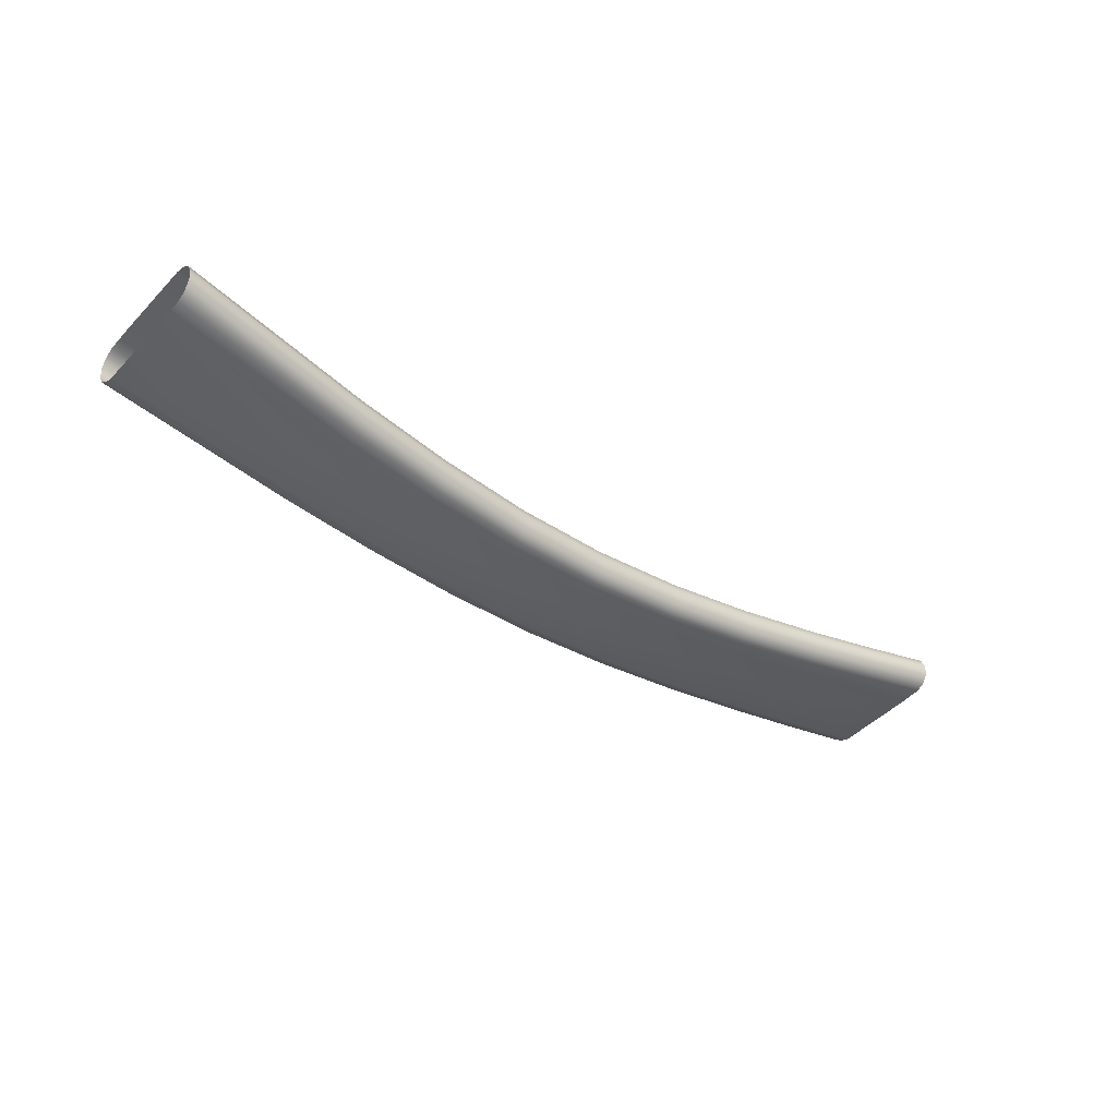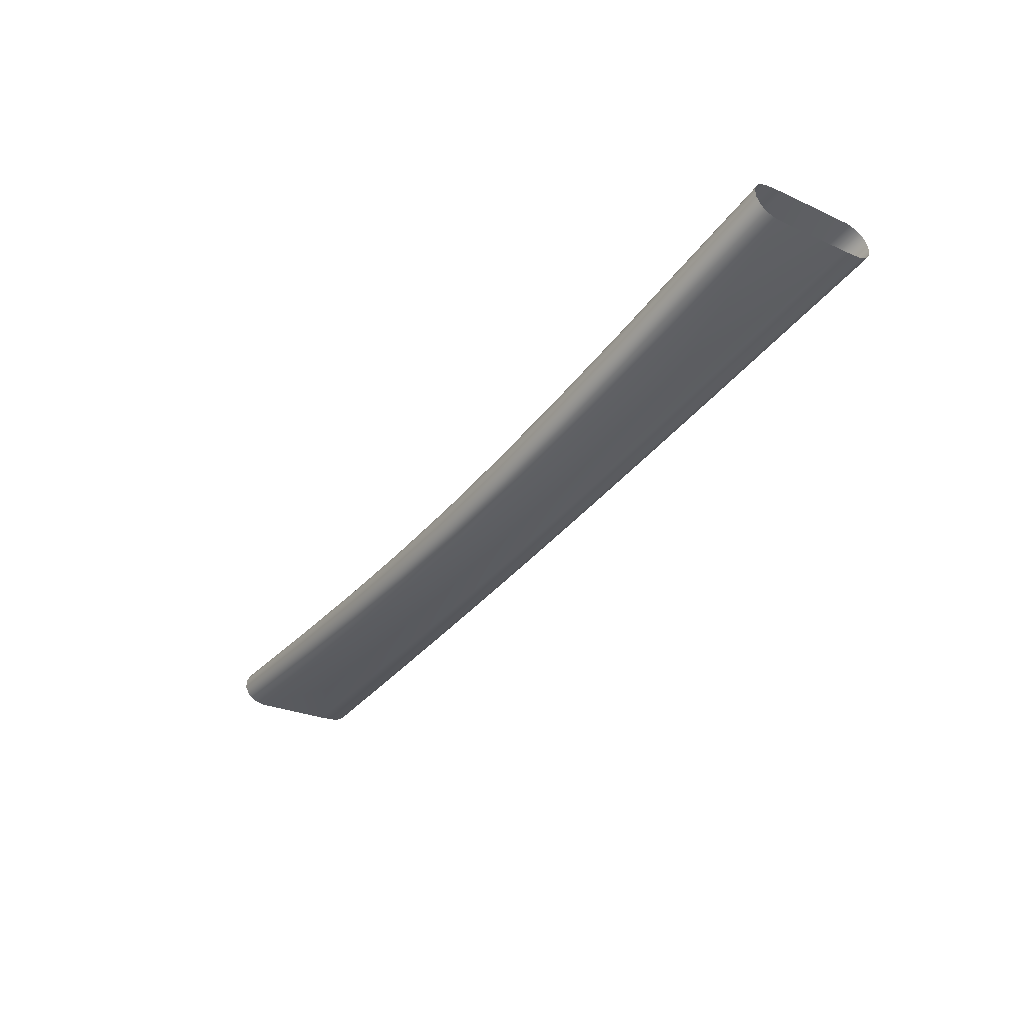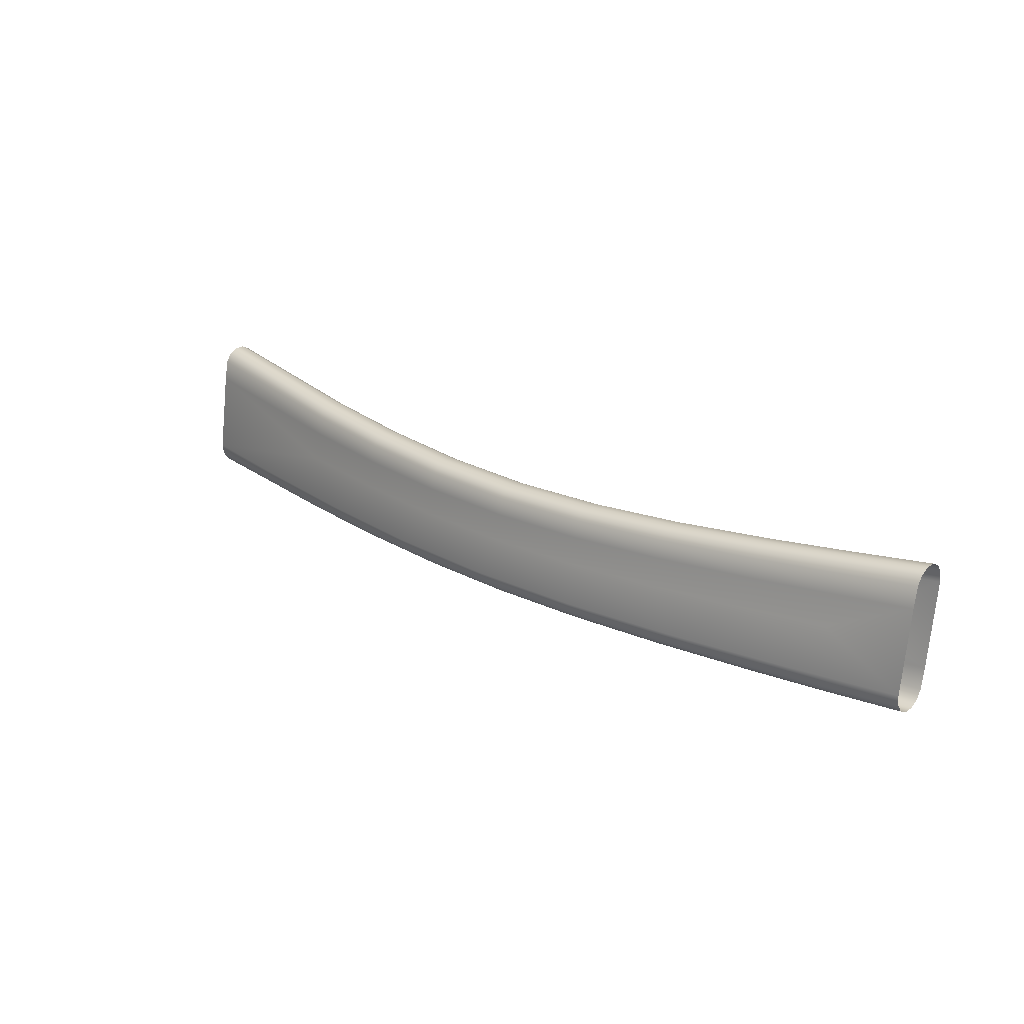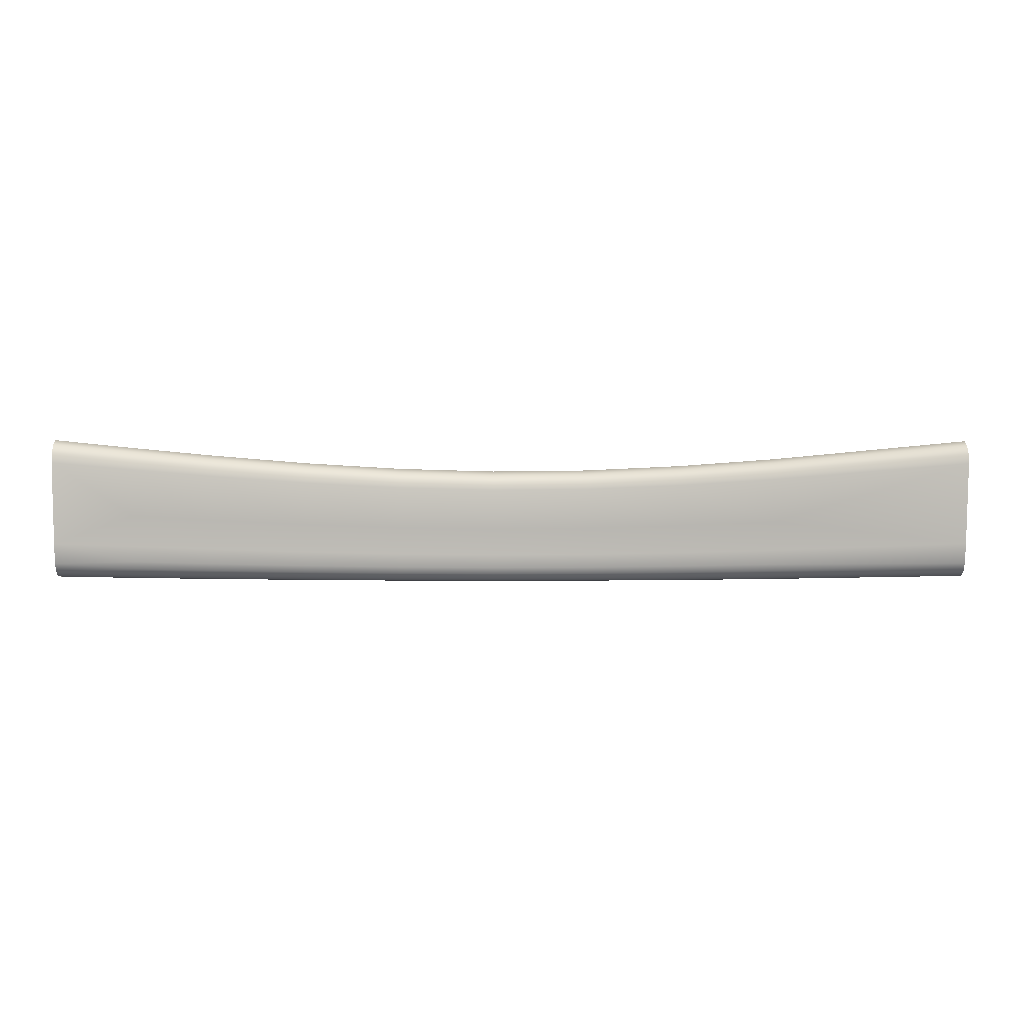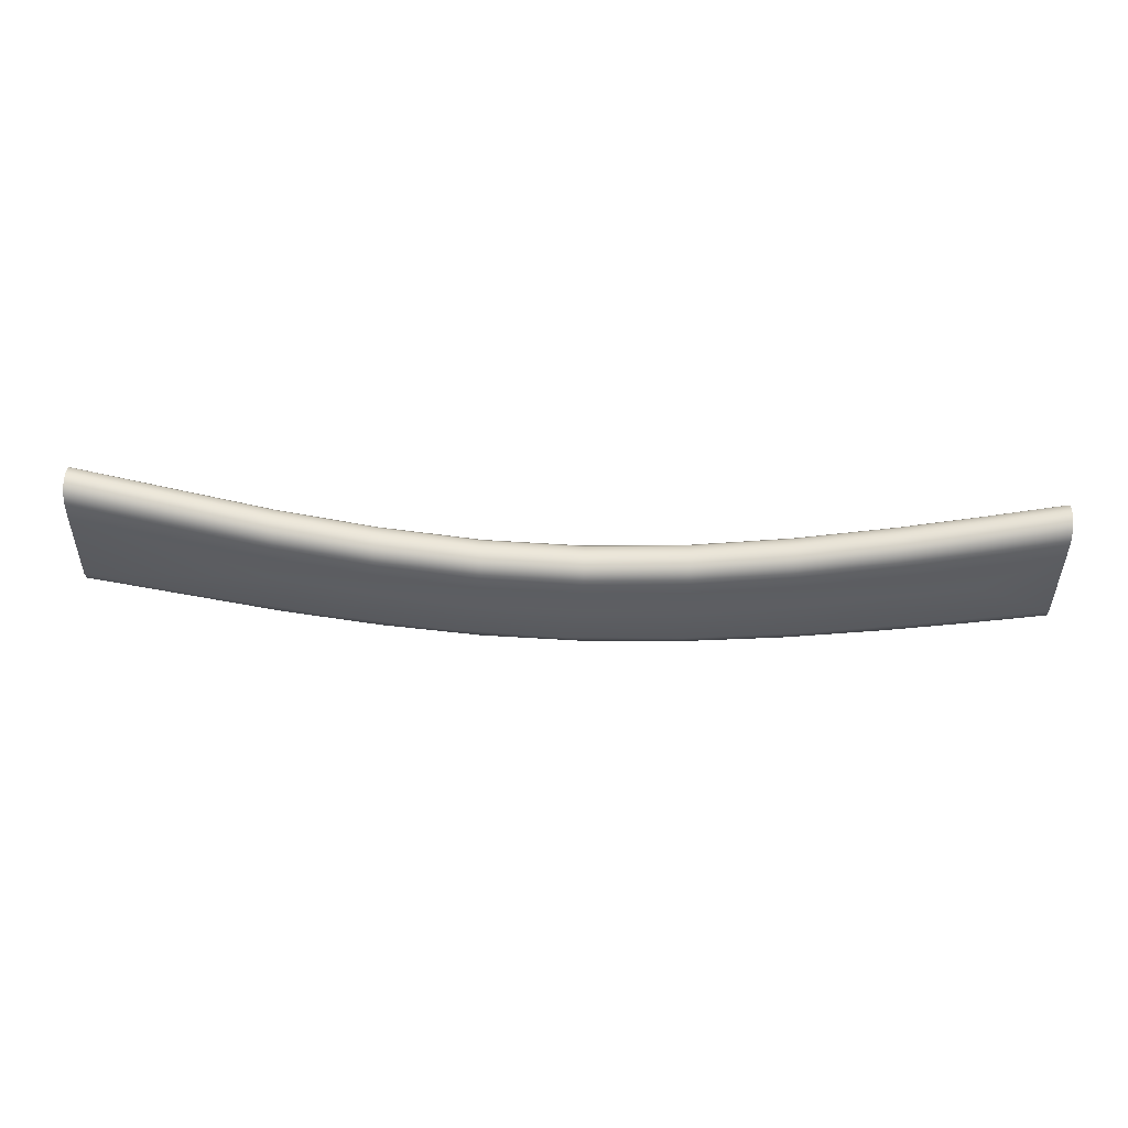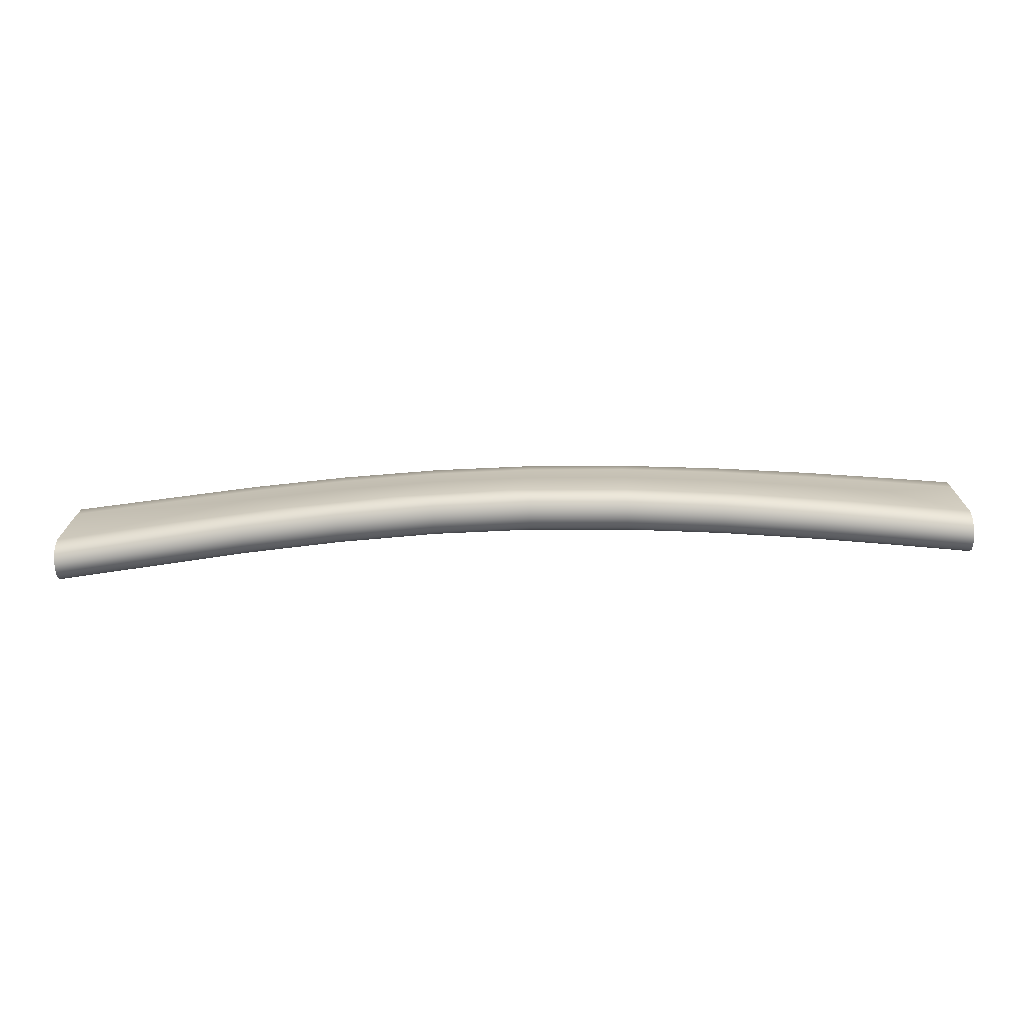
<metadata>
{"format":"obj","ext":"obj","renderer":"f3d","projection":"perspective","resolution":1024,"background":"white","views":[{"elev":-35.3,"azim":138.9,"up":"+Z"},{"elev":-39.9,"azim":54.9,"up":"+Z"},{"elev":23.2,"azim":-138.2,"up":"+Y"},{"elev":-0.5,"azim":-1.4,"up":"+Y"},{"elev":58.7,"azim":-177.4,"up":"+Y"},{"elev":-63.8,"azim":-178.0,"up":"+Y"}]}
</metadata>
<code>
v -20.9 31.53 -43.77
v -15.68 31.37 -44.51
v -10.45 31.24 -45.15
v -5.226 31.14 -45.6
v -4.441e-16 31.11 -45.77
v 5.226 31.14 -45.6
v 10.45 31.24 -45.15
v 15.68 31.37 -44.51
v 20.9 31.53 -43.77
v 20.9 31.07 -43.71
v 20.9 30.69 -43.46
v 20.9 30.47 -43.06
v 20.9 30.47 -42.6
v 20.9 30.69 -42.2
v 20.9 31.07 -41.95
v 20.9 31.99 -41.77
v 20.9 35.66 -41.25
v 20.9 36.12 -41.31
v 20.9 36.5 -41.56
v 20.9 36.71 -41.96
v 20.9 36.71 -42.42
v 20.9 36.49 -42.82
v 20.9 36.11 -43.07
v 20.9 35.2 -43.25
v -20.9 35.2 -43.25
v -20.9 36.11 -43.07
v -20.9 36.49 -42.82
v -20.9 36.71 -42.42
v -20.9 36.71 -41.96
v -20.9 36.5 -41.56
v -20.9 36.12 -41.31
v -20.9 35.66 -41.25
v -20.9 31.99 -41.77
v -20.9 31.07 -41.95
v -20.9 30.69 -42.2
v -20.9 30.47 -42.6
v -20.9 30.47 -43.06
v -20.9 30.69 -43.46
v -20.9 31.07 -43.71
v -17.42 30.68 -44.02
v 12.19 30.79 -44.84
v -17.42 30.56 -42.76
v 12.19 30.34 -43.68
v 12.19 33.26 -44.66
v 7.839 30.71 -45.29
v 3.484 30.67 -45.58
v -0.8711 30.65 -45.65
v -5.226 30.68 -45.49
v -9.581 30.74 -45.13
v -13.94 30.82 -44.63
v -17.42 30.9 -44.16
v 12.19 30.42 -44.48
v 7.839 30.36 -44.93
v 3.484 30.32 -45.21
v -0.8711 30.31 -45.29
v -5.226 30.33 -45.12
v -9.581 30.38 -44.76
v -13.94 30.45 -44.27
v -17.42 30.51 -43.81
v -13.94 30.61 -44.48
v -9.581 30.54 -44.98
v -5.226 30.49 -45.34
v -0.8711 30.46 -45.5
v 3.484 30.47 -45.43
v 7.839 30.51 -45.14
v 12.19 30.58 -44.69
v 12.19 30.29 -43.95
v 7.839 30.23 -44.39
v 3.484 30.2 -44.68
v -0.8711 30.19 -44.75
v -5.226 30.21 -44.59
v -9.581 30.26 -44.23
v -13.94 30.32 -43.73
v -17.42 30.38 -43.27
v -17.42 30.41 -43.55
v -13.94 30.35 -44.01
v -9.581 30.28 -44.51
v -5.226 30.24 -44.86
v -0.8711 30.22 -45.03
v 3.484 30.23 -44.96
v 7.839 30.26 -44.67
v 12.19 30.32 -44.22
v 7.839 30.28 -44.12
v 3.484 30.24 -44.41
v -0.8711 30.23 -44.48
v -5.226 30.25 -44.32
v -9.581 30.3 -43.96
v -13.94 30.37 -43.46
v -17.42 30.43 -43
v 12.19 30.7 -43.21
v 7.839 30.62 -43.66
v 3.484 30.57 -43.95
v -0.8711 30.55 -44.02
v -5.226 30.58 -43.85
v -9.581 30.65 -43.49
v -13.94 30.74 -42.99
v -17.42 30.82 -42.53
v -13.94 30.49 -43.23
v -9.581 30.41 -43.72
v -5.226 30.35 -44.08
v -0.8711 30.33 -44.25
v 3.484 30.34 -44.17
v 7.839 30.38 -43.89
v 12.19 30.45 -43.44
v 12.19 31.01 -43.07
v 7.839 30.91 -43.52
v 3.484 30.85 -43.81
v -0.8711 30.83 -43.88
v -5.226 30.87 -43.72
v -9.581 30.95 -43.35
v -13.94 31.05 -42.85
v -17.42 31.15 -42.38
v 12.19 32.98 -42.78
v 7.839 32.8 -43.24
v 3.484 32.68 -43.54
v -0.8711 32.65 -43.62
v -5.226 32.72 -43.44
v -9.581 32.87 -43.07
v -13.94 33.07 -42.56
v -17.42 33.26 -42.08
v -17.42 31.85 -42.27
v -13.94 31.72 -42.74
v -9.581 31.59 -43.25
v -5.226 31.49 -43.62
v -0.8711 31.44 -43.78
v 3.484 31.46 -43.71
v 7.839 31.54 -43.42
v 12.19 31.66 -42.96
v 12.19 35.37 -42.56
v 7.839 35.09 -43.04
v 3.484 34.9 -43.35
v -0.8711 34.86 -43.43
v -5.226 34.96 -43.25
v -9.581 35.19 -42.87
v -13.94 35.51 -42.34
v -17.42 35.8 -41.84
v -17.42 35.36 -41.77
v -13.94 35.09 -42.26
v -9.581 34.79 -42.79
v -5.226 34.57 -43.18
v -0.8711 34.47 -43.35
v 3.484 34.52 -43.27
v 7.839 34.69 -42.97
v 12.19 34.96 -42.49
v 12.19 35.72 -42.81
v 7.839 35.42 -43.29
v 3.484 35.22 -43.6
v -0.8711 35.18 -43.68
v -5.226 35.29 -43.5
v -9.581 35.53 -43.12
v -13.94 35.86 -42.58
v -17.42 36.17 -42.08
v 12.19 35.92 -43.22
v 7.839 35.61 -43.7
v 3.484 35.42 -44.01
v -0.8711 35.37 -44.09
v -5.226 35.48 -43.91
v -9.581 35.72 -43.52
v -13.94 36.06 -42.99
v -17.42 36.38 -42.49
v 12.19 35.92 -43.68
v 7.839 35.62 -44.16
v 3.484 35.42 -44.47
v -0.8711 35.38 -44.55
v -5.226 35.49 -44.37
v -9.581 35.73 -43.98
v -13.94 36.07 -43.45
v -17.42 36.38 -42.95
v 12.19 35.85 -43.89
v 7.839 35.55 -44.37
v 3.484 35.36 -44.68
v -0.8711 35.31 -44.76
v -5.226 35.42 -44.58
v -9.581 35.66 -44.19
v -13.94 35.99 -43.66
v -17.42 36.3 -43.16
v 12.19 35.39 -44.31
v 7.839 35.12 -44.79
v 3.484 34.94 -45.1
v -0.8711 34.89 -45.18
v -5.226 34.99 -45
v -9.581 35.22 -44.62
v -13.94 35.52 -44.09
v -17.42 35.81 -43.59
v -17.42 36.17 -43.34
v -13.94 35.87 -43.84
v -9.581 35.55 -44.37
v -5.226 35.31 -44.76
v -0.8711 35.2 -44.94
v 3.484 35.25 -44.86
v 7.839 35.44 -44.55
v 12.19 35.73 -44.07
v 12.19 34.57 -44.48
v 7.839 34.33 -44.95
v 3.484 34.18 -45.26
v -0.8711 34.14 -45.33
v -5.226 34.23 -45.16
v -9.581 34.42 -44.78
v -13.94 34.69 -44.25
v -17.42 34.94 -43.76
v 7.839 33.07 -45.13
v 3.484 32.96 -45.43
v -0.8711 32.93 -45.5
v -5.226 33 -45.33
v -9.581 33.14 -44.96
v -13.94 33.34 -44.44
v -17.42 33.53 -43.96
g face 0
f 1 2 39
f 39 2 51
f 39 51 40
f 40 51 50
f 40 50 60
f 60 50 49
f 60 49 61
f 61 49 48
f 61 48 62
f 62 48 47
f 62 47 63
f 63 47 46
f 63 46 64
f 64 46 45
f 64 45 65
f 65 45 41
f 65 41 66
f 66 41 11
f 66 11 52
f 52 11 12
f 52 12 82
f 82 12 67
f 82 67 68
f 68 67 83
f 68 83 84
f 84 83 102
f 84 102 101
f 101 102 93
f 101 93 94
f 94 93 109
f 94 109 110
f 110 109 123
f 110 123 122
f 122 123 119
f 122 119 120
f 120 119 137
f 120 137 32
f 32 137 31
f 31 137 136
f 31 136 30
f 30 136 152
f 30 152 29
f 29 152 160
f 29 160 28
f 28 160 168
f 28 168 176
f 176 168 167
f 176 167 175
f 175 167 166
f 175 166 174
f 174 166 165
f 174 165 173
f 173 165 164
f 173 164 172
f 172 164 163
f 172 163 171
f 171 163 162
f 171 162 170
f 170 162 161
f 170 161 169
f 169 161 21
f 169 21 22
f 51 2 50
f 50 2 3
f 50 3 49
f 49 3 4
f 49 4 48
f 48 4 47
f 4 5 47
f 47 5 46
f 5 6 46
f 46 6 45
f 6 7 45
f 45 7 41
f 7 8 41
f 41 8 10
f 41 10 11
f 8 9 10
f 12 13 67
f 67 13 43
f 67 43 83
f 83 43 103
f 83 103 102
f 102 103 92
f 102 92 93
f 93 92 108
f 93 108 109
f 109 108 124
f 109 124 123
f 123 124 118
f 123 118 119
f 119 118 138
f 119 138 137
f 137 138 136
f 13 14 43
f 43 14 104
f 43 104 103
f 103 104 91
f 103 91 92
f 92 91 107
f 92 107 108
f 108 107 125
f 108 125 124
f 124 125 117
f 124 117 118
f 118 117 139
f 118 139 138
f 138 139 135
f 138 135 136
f 136 135 152
f 104 14 90
f 90 14 15
f 90 15 105
f 105 15 16
f 105 16 128
f 128 16 113
f 128 113 114
f 114 113 143
f 114 143 142
f 142 143 131
f 142 131 132
f 132 131 148
f 132 148 149
f 149 148 157
f 149 157 158
f 158 157 166
f 158 166 167
f 16 17 113
f 113 17 144
f 113 144 143
f 143 144 130
f 143 130 131
f 131 130 147
f 131 147 148
f 148 147 156
f 148 156 157
f 157 156 165
f 157 165 166
f 144 17 129
f 129 17 18
f 129 18 145
f 145 18 19
f 145 19 153
f 153 19 20
f 153 20 161
f 161 20 21
f 23 177 22
f 22 177 192
f 22 192 169
f 169 192 191
f 169 191 170
f 170 191 190
f 170 190 171
f 171 190 189
f 171 189 172
f 172 189 188
f 172 188 173
f 173 188 187
f 173 187 174
f 174 187 186
f 174 186 175
f 175 186 185
f 175 185 176
f 176 185 27
f 176 27 28
f 177 23 193
f 193 23 24
f 193 24 44
f 44 24 9
f 44 9 8
f 8 7 44
f 44 7 201
f 44 201 193
f 193 201 194
f 193 194 177
f 177 194 178
f 177 178 192
f 192 178 191
f 7 6 201
f 201 6 202
f 201 202 194
f 194 202 195
f 194 195 178
f 178 195 179
f 178 179 191
f 191 179 190
f 6 5 202
f 202 5 203
f 202 203 195
f 195 203 196
f 195 196 179
f 179 196 180
f 179 180 190
f 190 180 189
f 5 4 203
f 203 4 204
f 203 204 196
f 196 204 197
f 196 197 180
f 180 197 181
f 180 181 189
f 189 181 188
f 4 3 204
f 204 3 205
f 204 205 197
f 197 205 198
f 197 198 181
f 181 198 182
f 181 182 188
f 188 182 187
f 205 3 206
f 206 3 2
f 206 2 1
f 206 1 207
f 207 1 25
f 207 25 200
f 200 25 184
f 200 184 183
f 183 184 186
f 183 186 187
f 25 26 184
f 184 26 185
f 184 185 186
f 26 27 185
f 32 33 120
f 120 33 121
f 120 121 122
f 122 121 111
f 122 111 110
f 110 111 95
f 110 95 94
f 94 95 100
f 94 100 101
f 101 100 85
f 101 85 84
f 84 85 69
f 84 69 68
f 68 69 81
f 68 81 82
f 82 81 52
f 121 33 112
f 112 33 34
f 112 34 97
f 97 34 35
f 97 35 42
f 42 35 36
f 42 36 89
f 89 36 74
f 89 74 73
f 73 74 76
f 73 76 77
f 77 76 57
f 77 57 56
f 56 57 62
f 56 62 63
f 36 37 74
f 74 37 75
f 74 75 76
f 76 75 58
f 76 58 57
f 57 58 61
f 57 61 62
f 75 37 59
f 59 37 38
f 59 38 40
f 40 38 39
f 65 66 53
f 53 66 52
f 53 52 81
f 64 65 54
f 54 65 53
f 54 53 80
f 80 53 81
f 80 81 69
f 63 64 55
f 55 64 54
f 55 54 79
f 79 54 80
f 79 80 70
f 70 80 69
f 70 69 85
f 63 55 56
f 56 55 78
f 56 78 77
f 77 78 72
f 77 72 73
f 73 72 88
f 73 88 89
f 89 88 42
f 78 55 79
f 60 61 58
f 40 60 59
f 59 60 58
f 59 58 75
f 78 79 71
f 71 79 70
f 71 70 86
f 86 70 85
f 86 85 100
f 78 71 72
f 72 71 87
f 72 87 88
f 88 87 98
f 88 98 42
f 42 98 97
f 87 71 86
f 87 86 99
f 99 86 100
f 99 100 95
f 104 90 91
f 91 90 106
f 91 106 107
f 107 106 126
f 107 126 125
f 125 126 116
f 125 116 117
f 117 116 140
f 117 140 139
f 139 140 134
f 139 134 135
f 135 134 151
f 135 151 152
f 152 151 160
f 95 96 99
f 99 96 98
f 99 98 87
f 112 97 96
f 96 97 98
f 112 96 111
f 111 96 95
f 90 105 106
f 106 105 127
f 106 127 126
f 126 127 115
f 126 115 116
f 116 115 141
f 116 141 140
f 140 141 133
f 140 133 134
f 134 133 150
f 134 150 151
f 151 150 159
f 151 159 160
f 160 159 168
f 121 112 111
f 128 114 127
f 127 114 115
f 141 115 142
f 142 115 114
f 105 128 127
f 144 129 130
f 130 129 146
f 130 146 147
f 147 146 155
f 147 155 156
f 156 155 164
f 156 164 165
f 146 129 145
f 141 142 132
f 141 132 133
f 133 132 149
f 133 149 150
f 150 149 158
f 150 158 159
f 159 158 167
f 159 167 168
f 146 145 154
f 154 145 153
f 154 153 162
f 162 153 161
f 146 154 155
f 155 154 163
f 155 163 164
f 163 154 162
f 187 182 183
f 183 182 199
f 183 199 200
f 200 199 207
f 199 182 198
f 205 206 198
f 198 206 199
f 206 207 199
g halfedge 0 edge 0
l 1 2 3 4 5 6 7 8 9
g halfedge 1 edge 0
l 9 8 7 6 5 4 3 2 1
g halfedge 2 edge 1
l 9 10 11 12 13 14 15 16 17 18 19 20 21 22 23 24 9
g halfedge 3 edge 2
l 1 25 26 27 28 29 30 31 32 33 34 35 36 37 38 39 1
g vertex 0
p 1
g vertex 1
p 9

</code>
